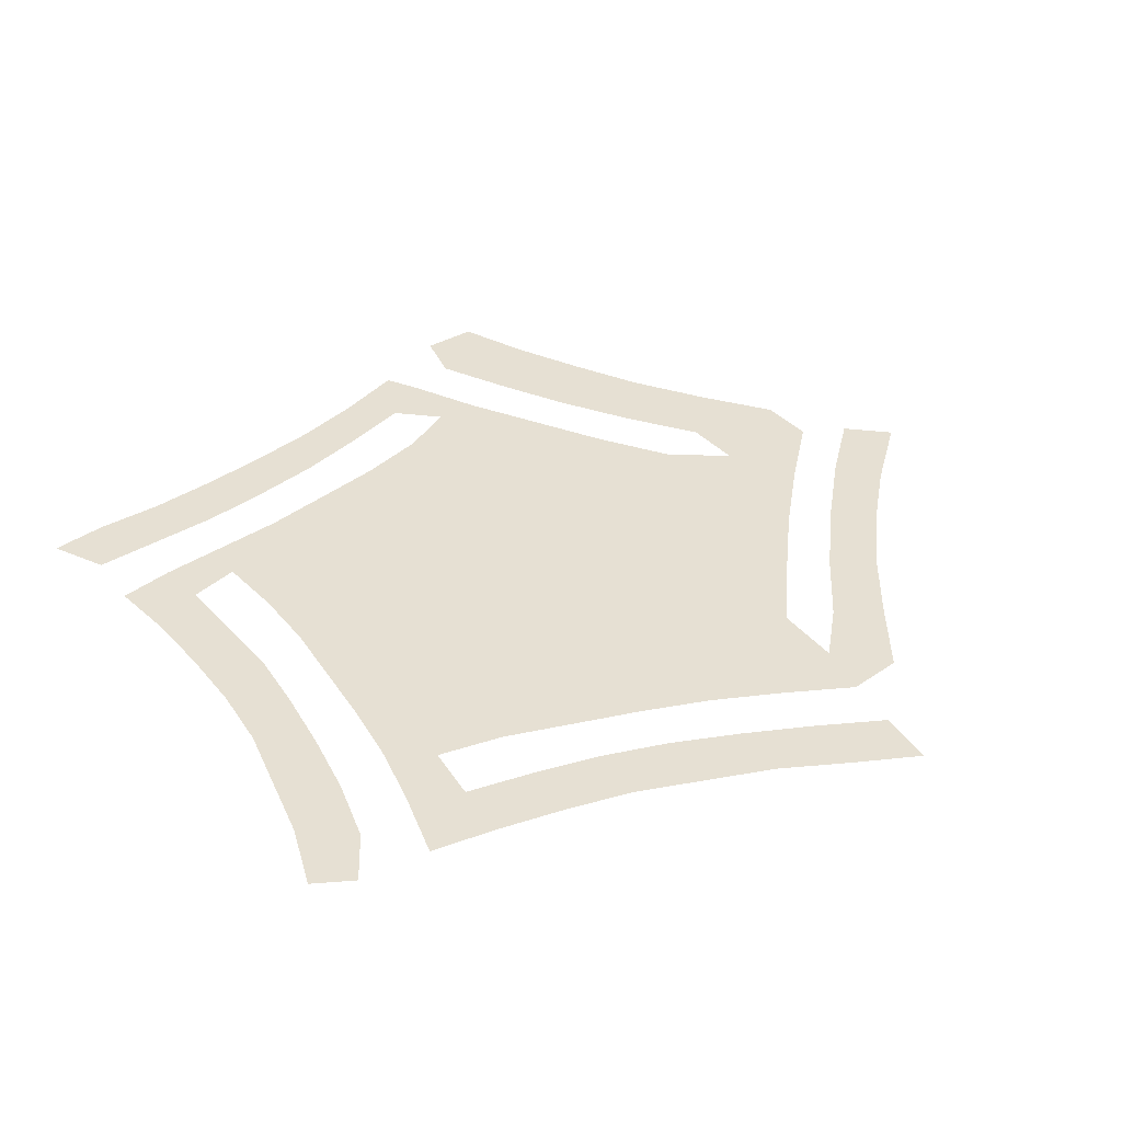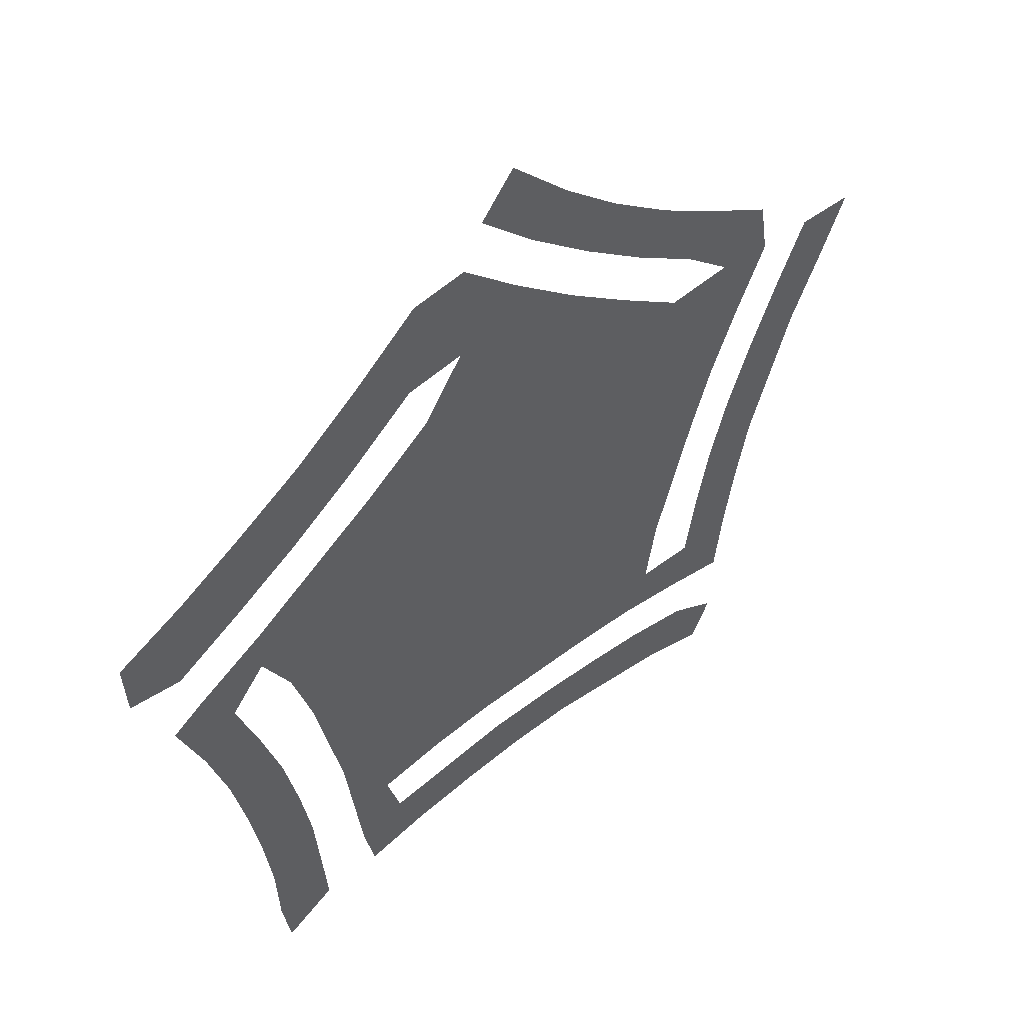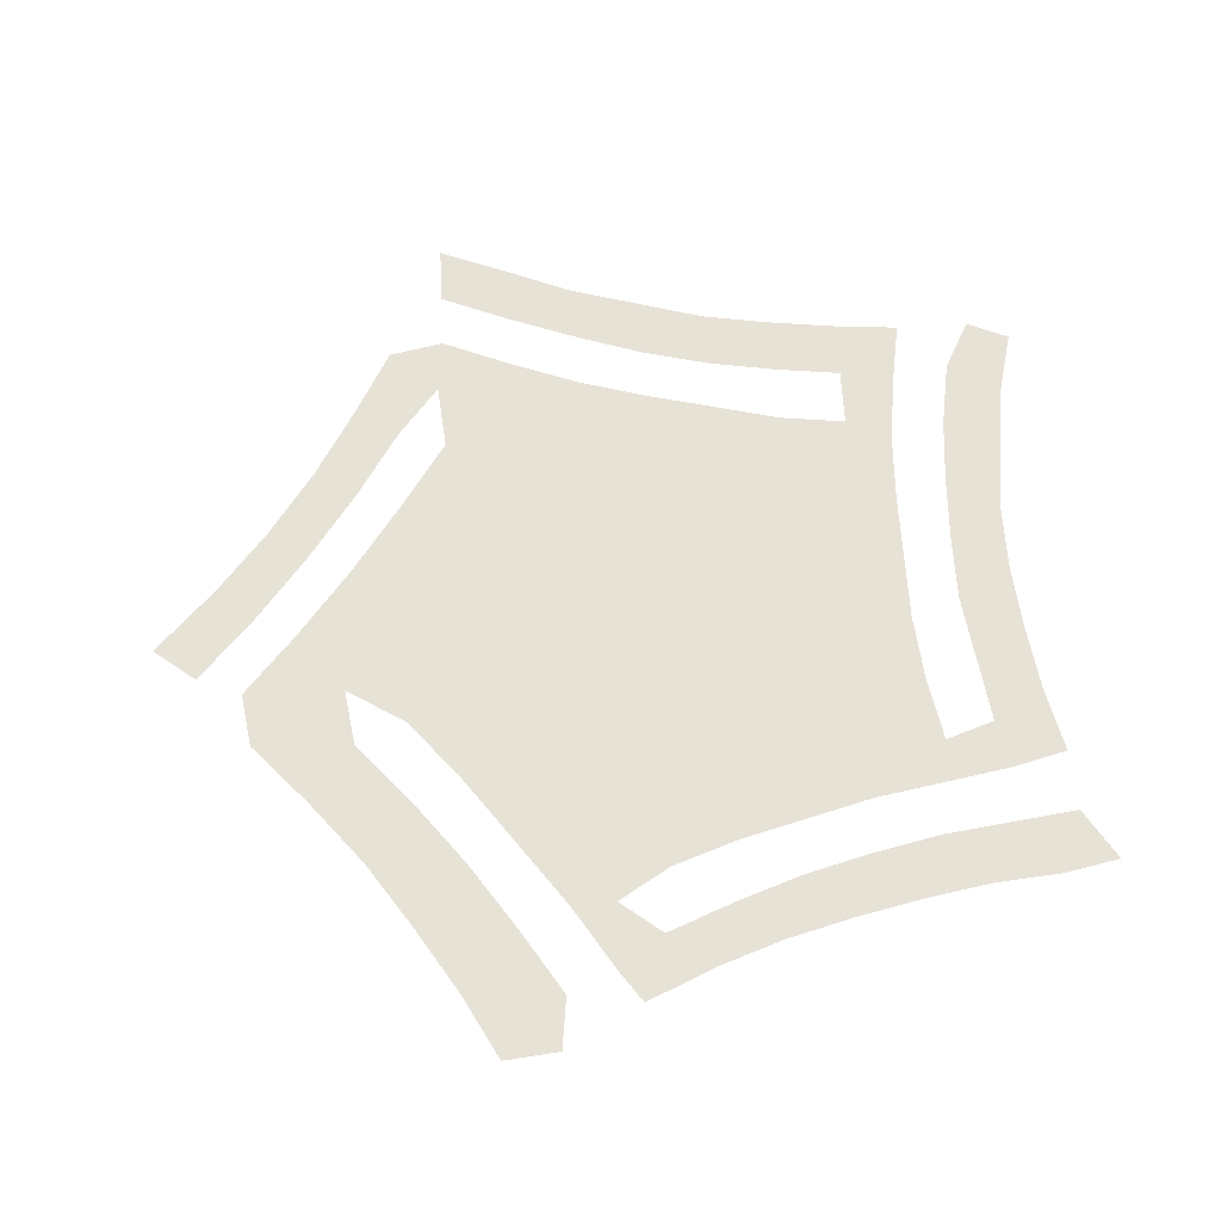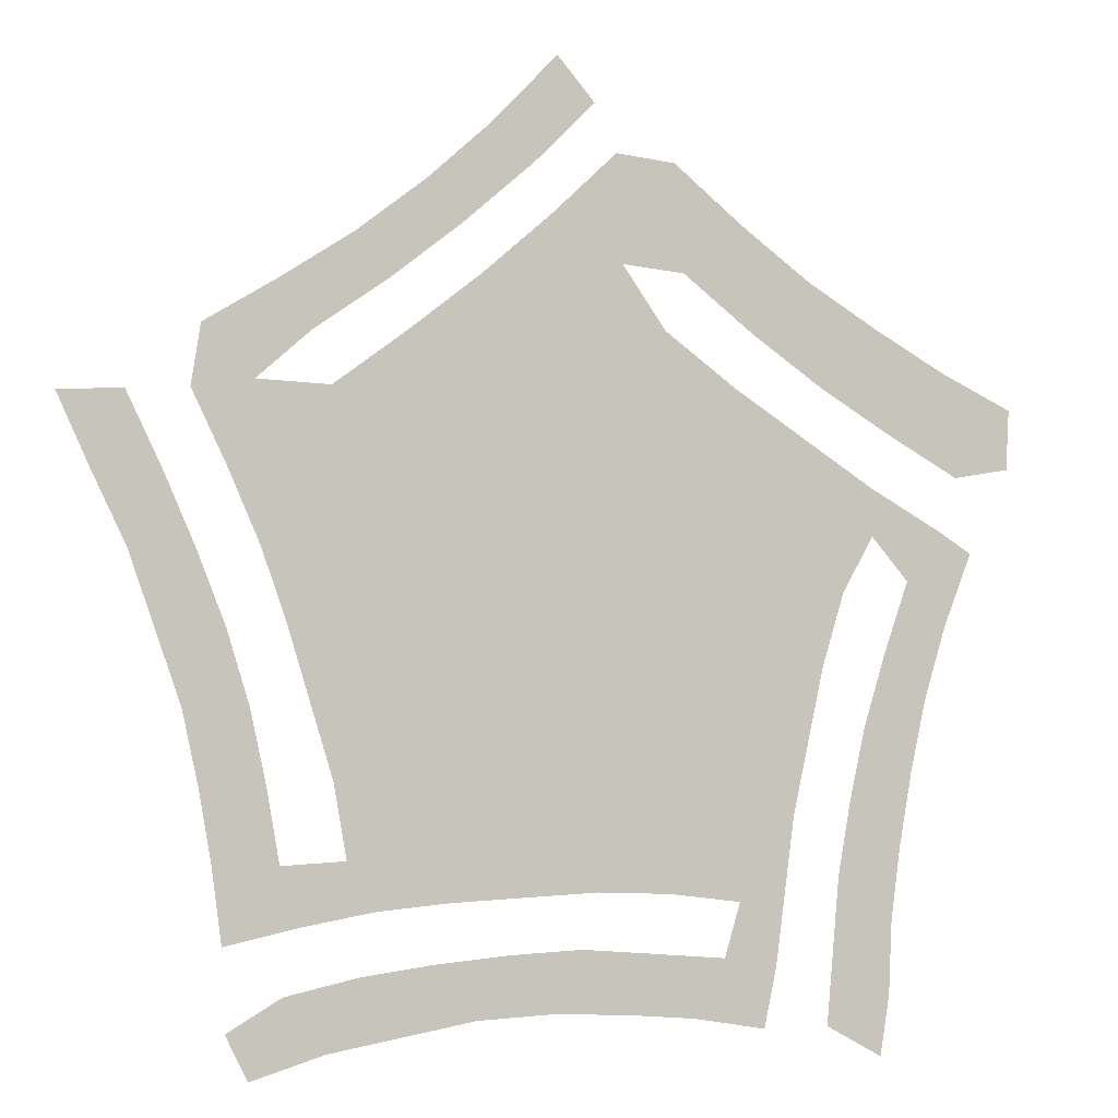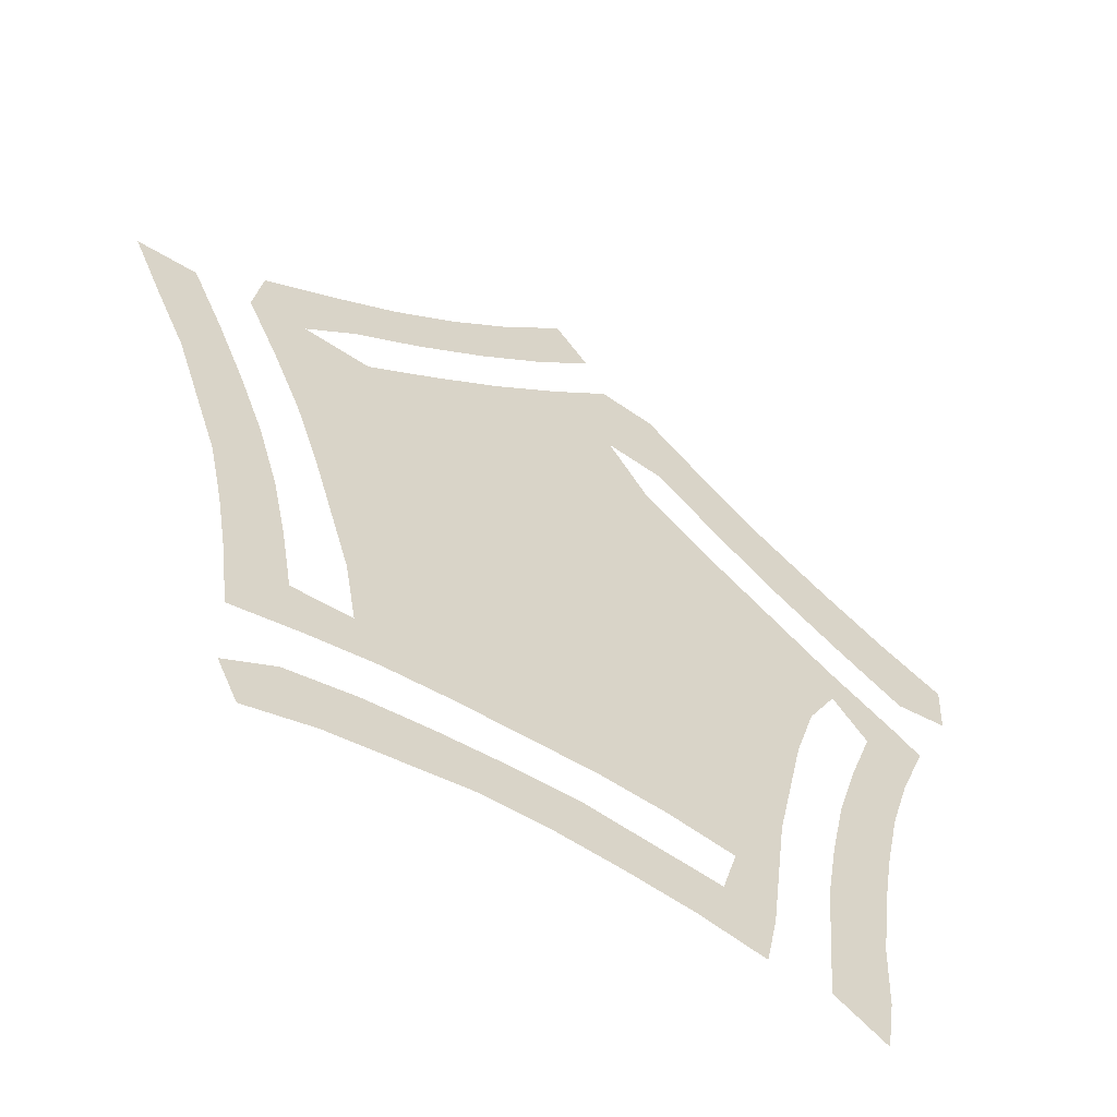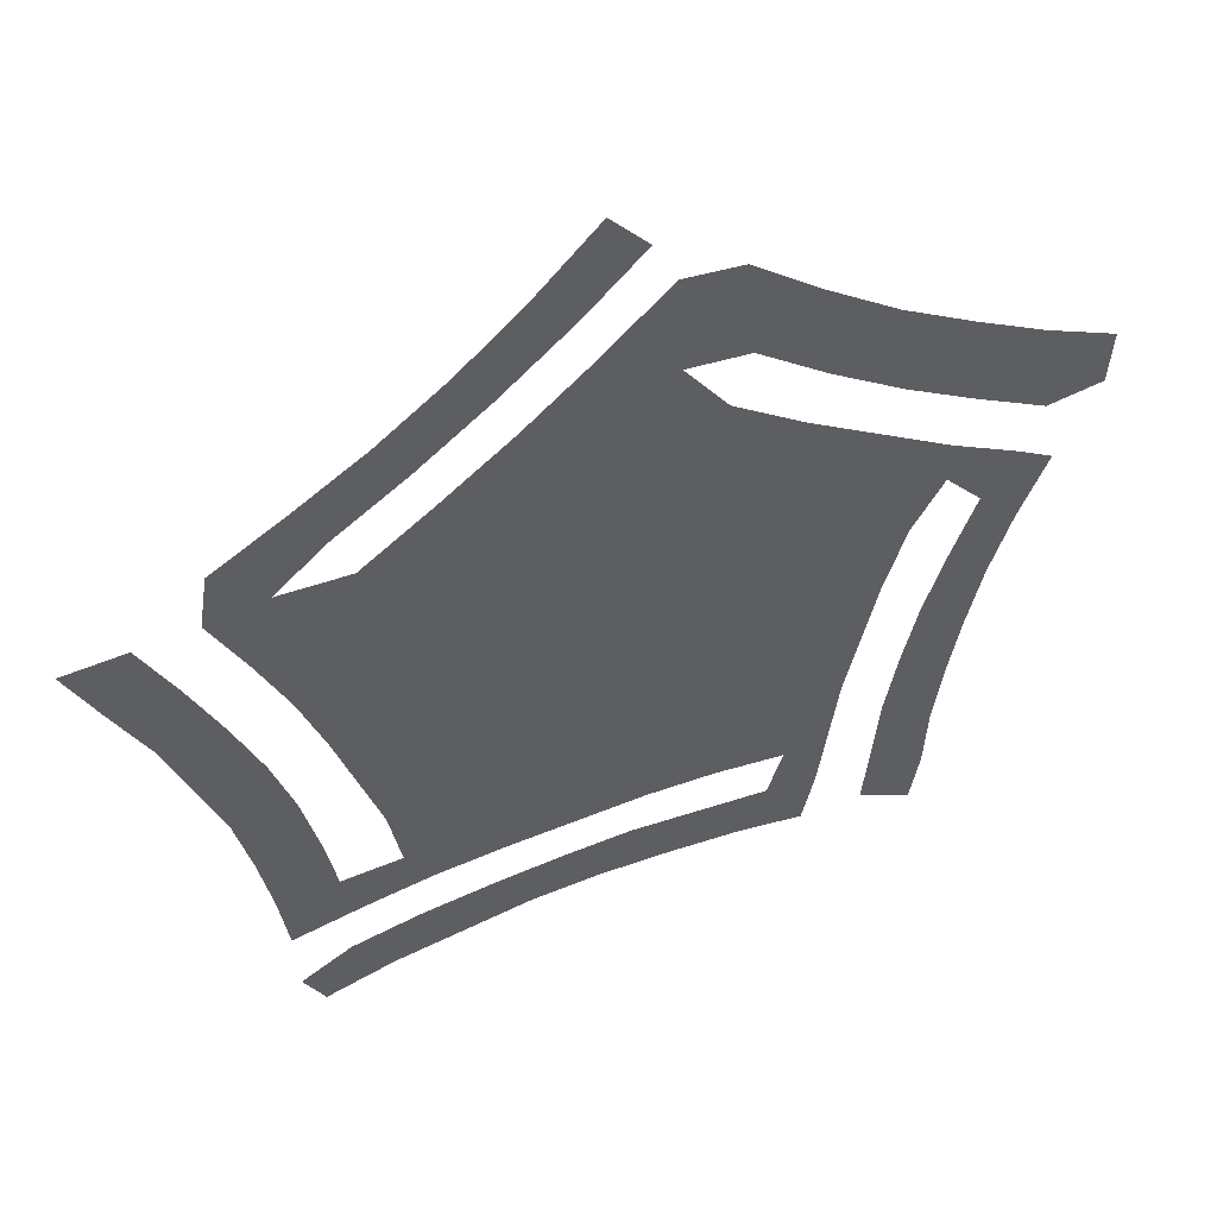
<metadata>
{"format":"obj","ext":"obj","renderer":"f3d","projection":"perspective","resolution":1024,"background":"white","views":[{"elev":38.5,"azim":57.8,"up":"+Z"},{"elev":50.8,"azim":-41.5,"up":"+Y"},{"elev":62.9,"azim":-95.9,"up":"+Z"},{"elev":-2.5,"azim":161.6,"up":"+Y"},{"elev":-58.5,"azim":146.6,"up":"+Y"},{"elev":52.9,"azim":157.7,"up":"+Y"}]}
</metadata>
<code>
v 0.08143 0.5342 0
v 0.1563 0.5766 0
v 0.2313 0.6254 0
v 0.3062 0.6743 0
v 0.3811 0.7296 0
v 0.4267 0.7948 0
v 0.3616 0.7883 0
v 0.2866 0.7296 0
v 0.2117 0.6775 0
v 0.1368 0.6319 0
v 0.06189 0.5896 0
v 0.003257 0.5994 0
v 0 0.6612 0
v 0.07492 0.6971 0
v 0.1498 0.7394 0
v 0.2248 0.785 0
v 0.2997 0.8404 0
v 0.3713 0.899 0
v 0.4332 0.9055 0
v 0.4984 0.8437 0
v 0.5733 0.7785 0
v 0.6482 0.7199 0
v 0.7231 0.6645 0
v 0.7981 0.6677 0
v 0.7427 0.7166 0
v 0.6677 0.7687 0
v 0.5928 0.8274 0
v 0.5179 0.8925 0
v 0.456 0.9544 0
v 0.4951 1 0
v 0.5635 0.9283 0
v 0.6287 0.8697 0
v 0.7003 0.8143 0
v 0.7752 0.7655 0
v 0.8502 0.7199 0
v 0.8599 0.658 0
v 0.8241 0.5831 0
v 0.7915 0.5081 0
v 0.7655 0.4332 0
v 0.7427 0.3583 0
v 0.7199 0.2834 0
v 0.7068 0.2085 0
v 0.772 0.2052 0
v 0.785 0.2801 0
v 0.8013 0.355 0
v 0.8241 0.43 0
v 0.8534 0.5049 0
v 0.886 0.5798 0
v 0.9218 0.6547 0
v 0.987 0.6515 0
v 0.9544 0.5798 0
v 0.9186 0.5049 0
v 0.8925 0.43 0
v 0.8665 0.355 0
v 0.8502 0.2801 0
v 0.8371 0.2052 0
v 0.8274 0.1303 0
v 0.7524 0.1466 0
v 0.6775 0.1596 0
v 0.6026 0.1661 0
v 0.5277 0.1694 0
v 0.4528 0.1726 0
v 0.3779 0.1694 0
v 0.3029 0.1596 0
v 0.3192 0.1042 0
v 0.3941 0.1108 0
v 0.4691 0.1173 0
v 0.544 0.114 0
v 0.6189 0.1075 0
v 0.6938 0.09772 0
v 0.7687 0.08143 0
v 0.8241 0.04886 0
v 0.8013 0.003257 0
v 0.7264 0.02606 0
v 0.6515 0.03909 0
v 0.5766 0.05212 0
v 0.5016 0.05538 0
v 0.4267 0.05212 0
v 0.3518 0.0456 0
v 0.2769 0.03257 0
v 0.2638 0.09446 0
v 0.2541 0.1694 0
v 0.2443 0.2443 0
v 0.228 0.3192 0
v 0.2117 0.3941 0
v 0.1889 0.4691 0
v 0.1563 0.5277 0
v 0.1173 0.4821 0
v 0.1433 0.4072 0
v 0.1661 0.3322 0
v 0.1824 0.2573 0
v 0.1954 0.1824 0
v 0.2019 0.1075 0
v 0.2085 0.03257 0
v 0.1498 0 0
v 0.1401 0.06189 0
v 0.1368 0.1368 0
v 0.127 0.2117 0
v 0.114 0.2866 0
v 0.09772 0.3616 0
v 0.07492 0.4365 0
v 0.0456 0.5114 0
f 10 15 14
f 11 14 13
f 10 14 11
f 88 102 101
f 88 101 89
f 11 13 12
f 28 31 30
f 27 31 28
f 28 30 29
f 92 97 93
f 89 101 100
f 90 100 99
f 89 100 90
f 1 102 88
f 24 35 34
f 93 97 96
f 4 40 39
f 69 76 75
f 68 77 76
f 68 76 69
f 94 96 95
f 93 96 94
f 40 62 61
f 40 61 41
f 27 32 31
f 26 33 32
f 26 32 27
f 5 39 22
f 4 39 5
f 40 85 62
f 4 85 40
f 6 18 7
f 64 83 82
f 63 83 64
f 90 99 91
f 24 34 25
f 25 34 33
f 25 33 26
f 23 38 37
f 23 37 24
f 22 39 23
f 23 39 38
f 24 37 36
f 24 36 35
f 66 78 67
f 67 78 77
f 67 77 68
f 64 82 81
f 64 81 65
f 65 81 80
f 66 79 78
f 65 79 66
f 65 80 79
f 71 74 73
f 42 59 58
f 6 21 20
f 5 22 21
f 5 21 6
f 62 84 63
f 62 85 84
f 63 84 83
f 9 16 15
f 8 16 9
f 9 15 10
f 7 18 17
f 8 17 16
f 7 17 8
f 6 20 19
f 6 19 18
f 92 98 97
f 91 98 92
f 91 99 98
f 49 51 50
f 43 58 57
f 43 57 56
f 42 58 43
f 71 73 72
f 69 75 70
f 70 75 74
f 70 74 71
f 41 61 60
f 41 60 42
f 42 60 59
f 1 88 87
f 4 86 85
f 3 86 4
f 3 87 86
f 48 52 51
f 48 51 49
f 46 53 47
f 47 53 52
f 47 52 48
f 44 55 45
f 44 56 55
f 43 56 44
f 2 87 3
f 1 87 2
f 46 54 53
f 45 54 46
f 45 55 54

</code>
